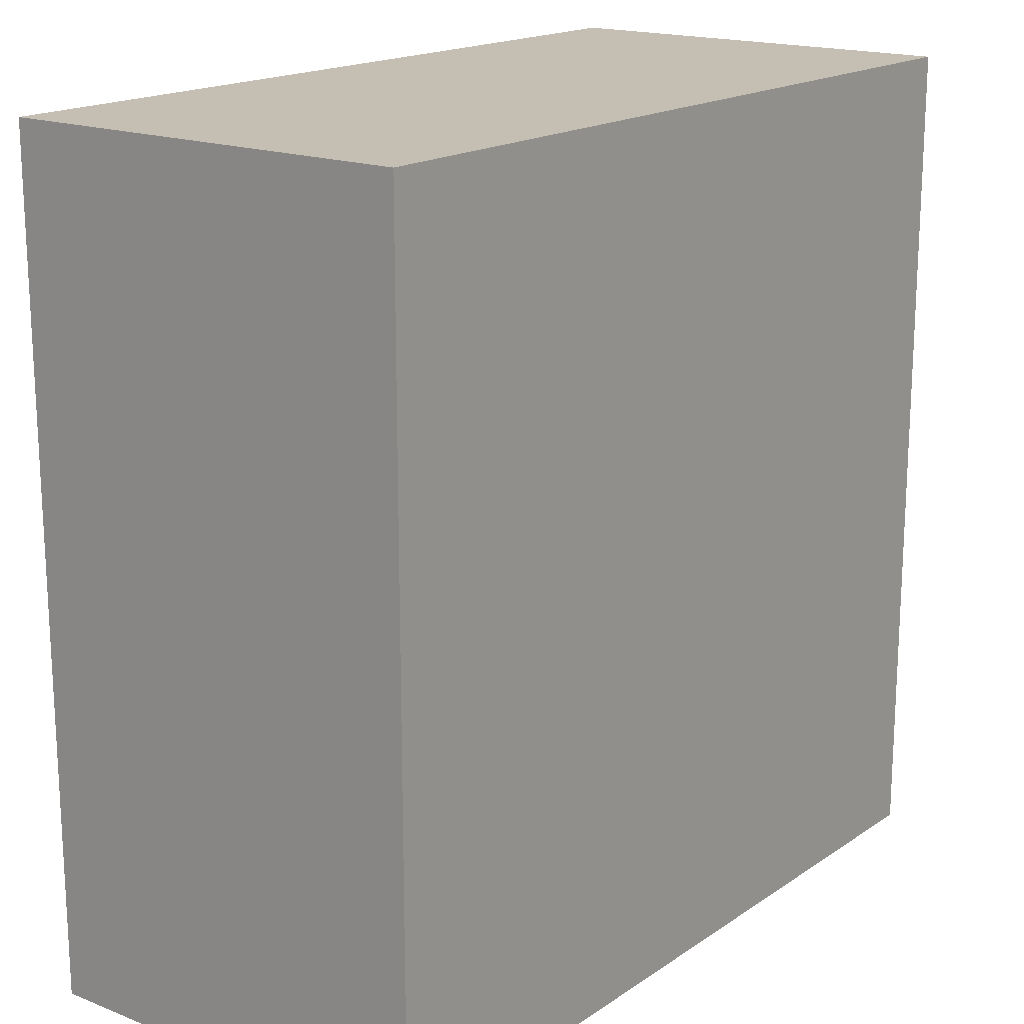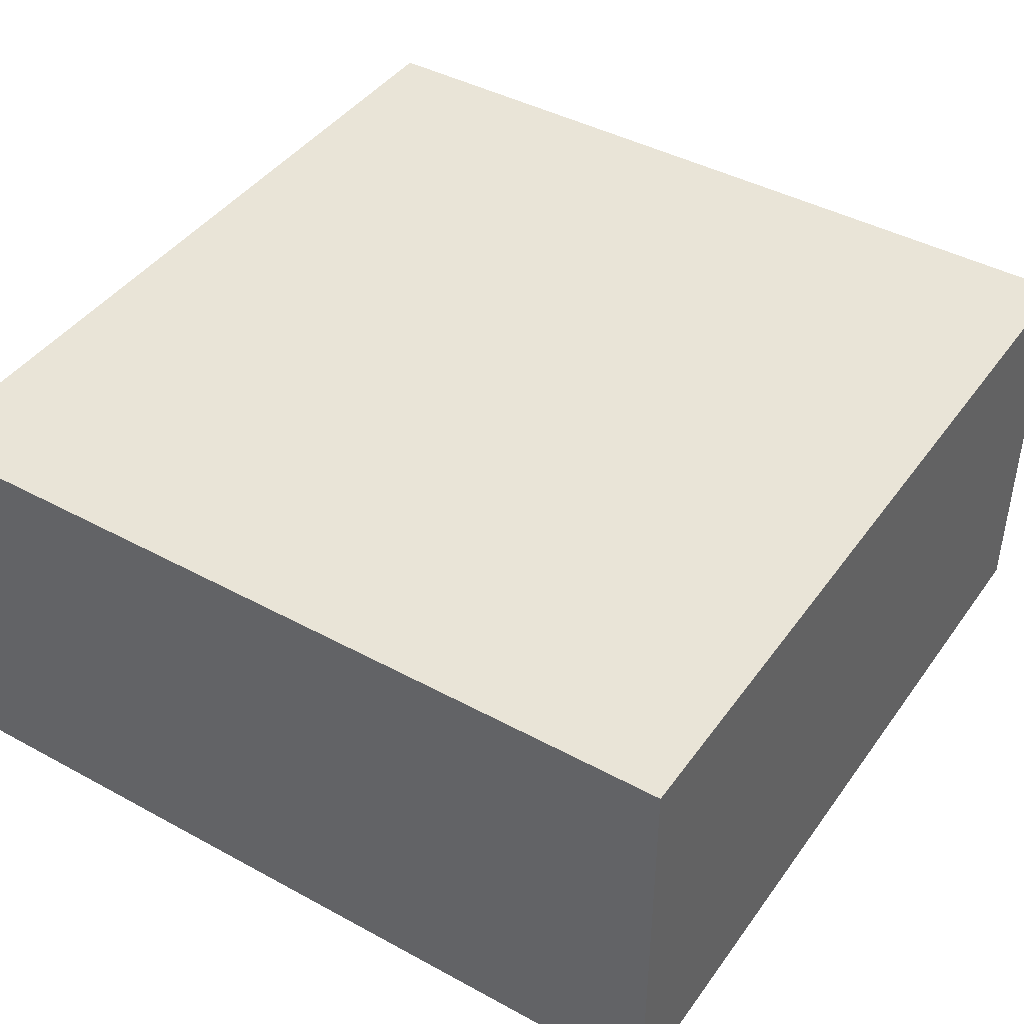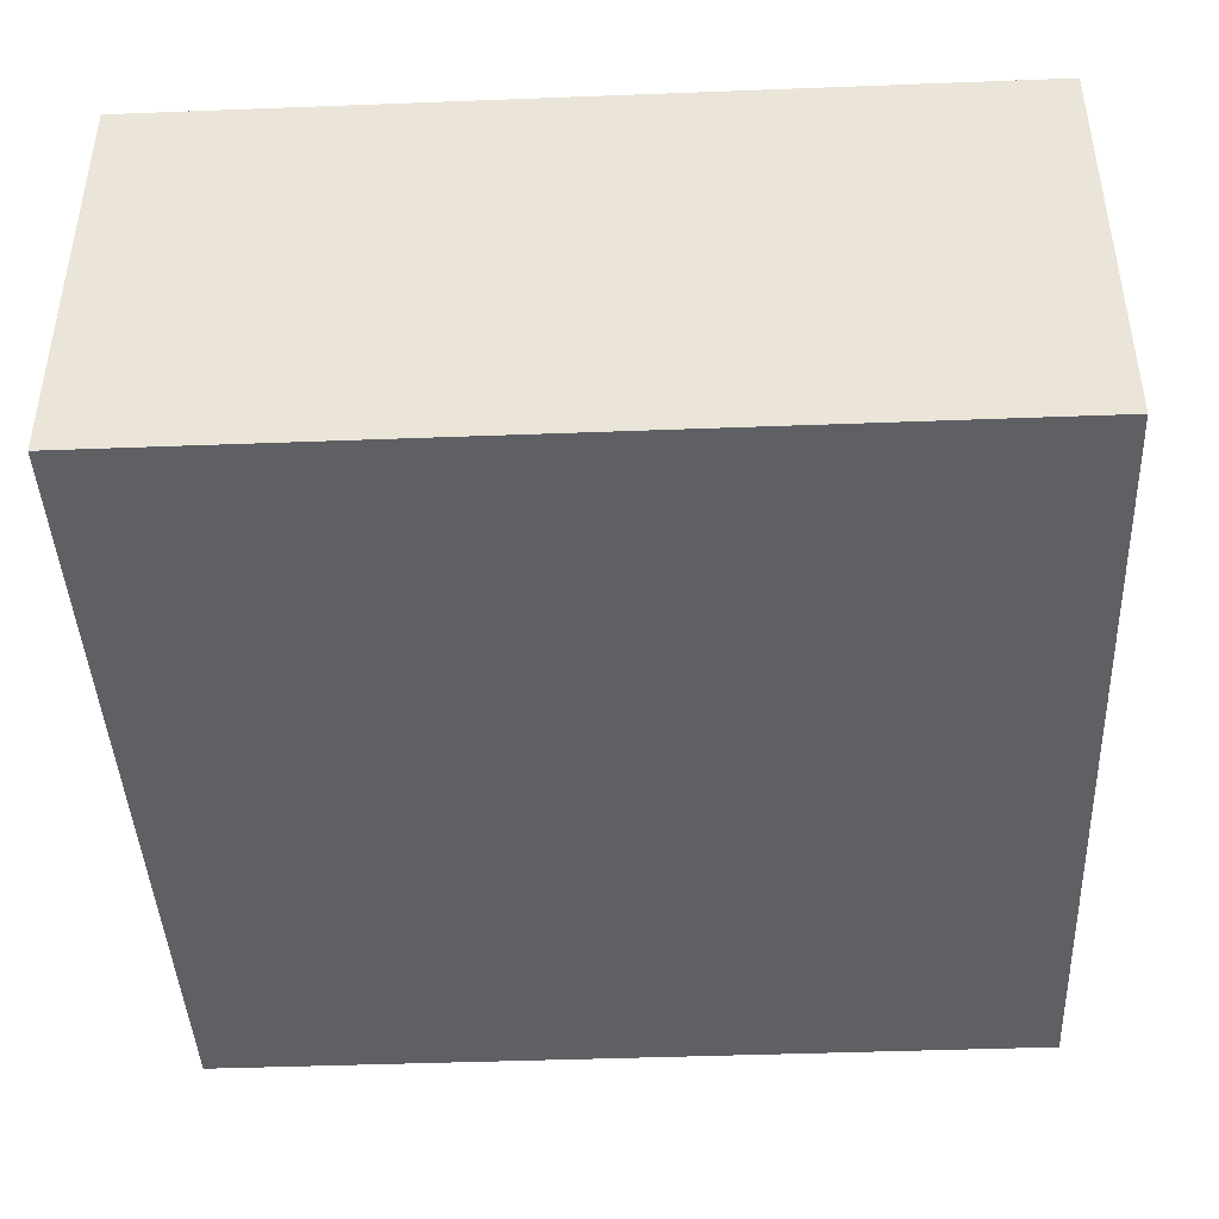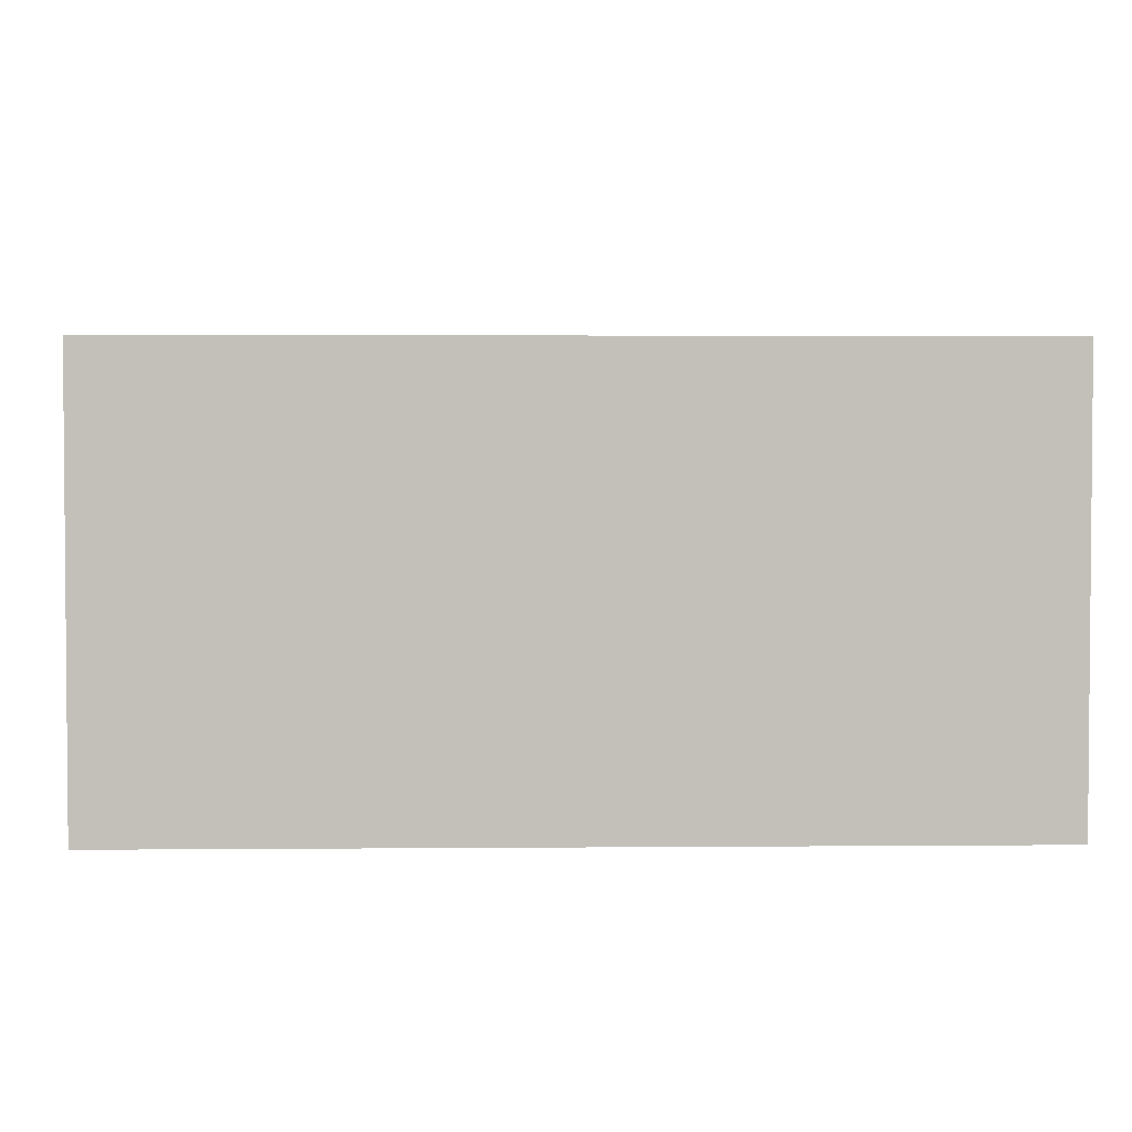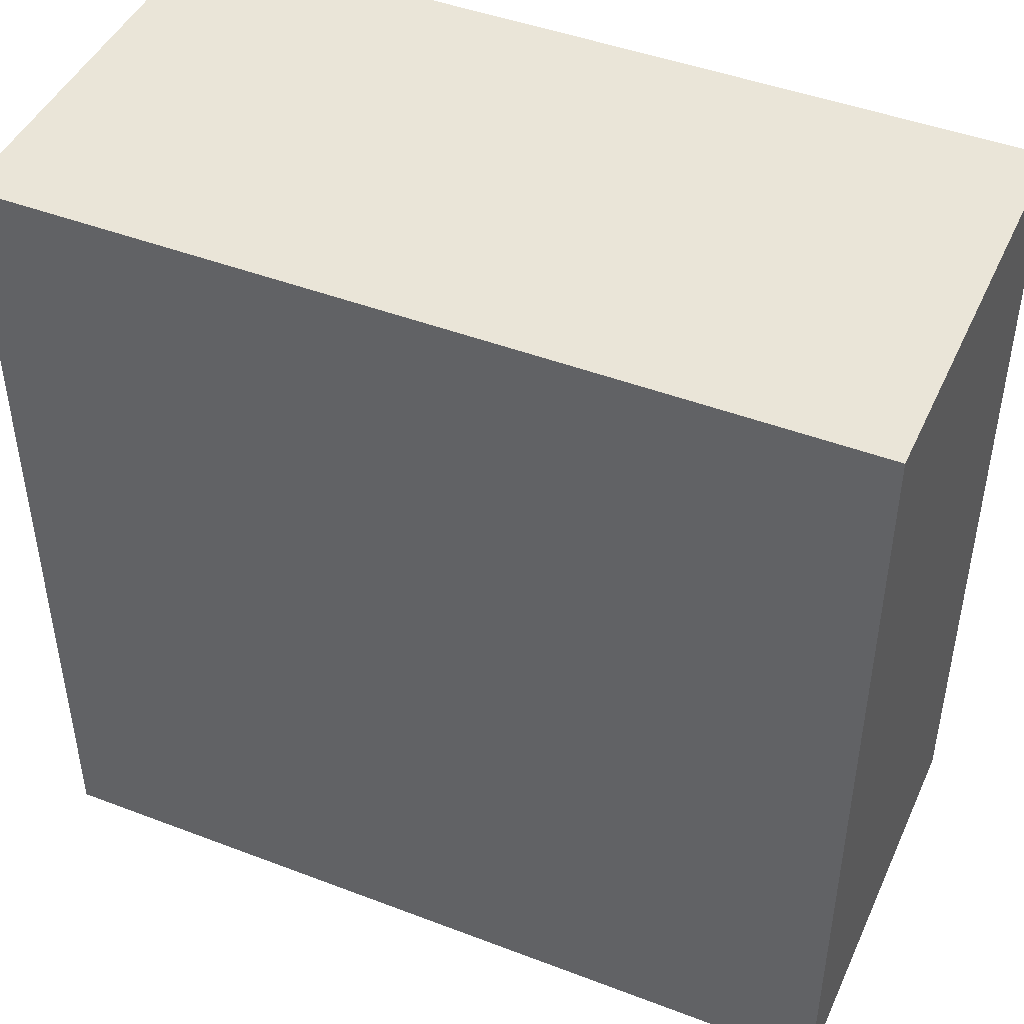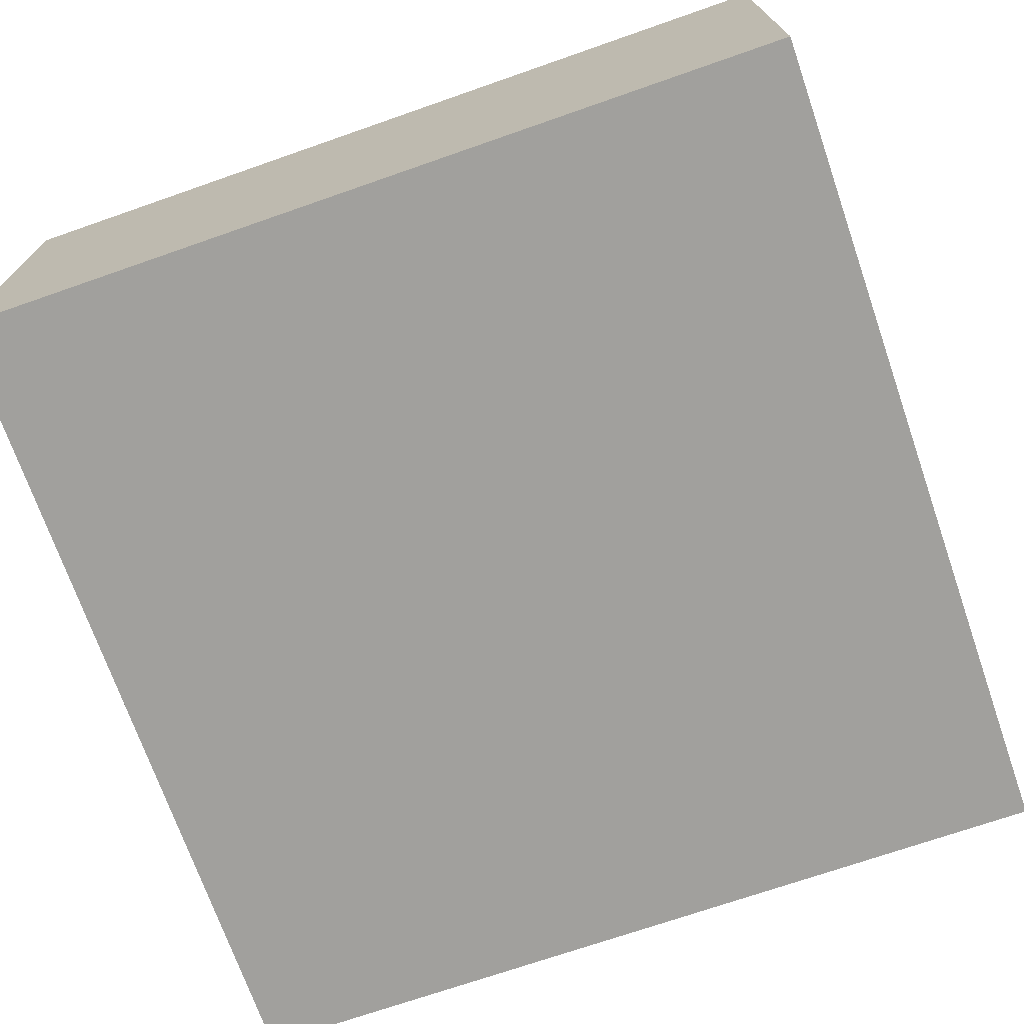
<metadata>
{"format":"obj","ext":"obj","renderer":"f3d","projection":"perspective","resolution":1024,"background":"white","views":[{"elev":17.6,"azim":127.6,"up":"+Z"},{"elev":42.8,"azim":-147.1,"up":"+Y"},{"elev":-43.0,"azim":-87.4,"up":"+Y"},{"elev":3.0,"azim":-1.7,"up":"+Y"},{"elev":45.5,"azim":23.7,"up":"+Z"},{"elev":-71.7,"azim":109.2,"up":"+Y"}]}
</metadata>
<code>
v  100 0 -50
v  100 0 0
v  50 0 0
v  50 0 -50
v  100 50 -0
v  50 50 -0
v  100 50 -4.738
v  50 0 -100
v  100 0 -100
v  50 50 -100
v  100 50 -100
v  100 50 -95.26
v  100 50 -50
v  50 50 -4.738
v  50 50 -50
v  50 50 -95.26
v  0.0001 0 -50
v  0.0001 0 0
v  0.0001 50 -0
v  0.0001 50 -4.738
v  0.0001 50 -50
v  0.0001 0 -100
v  0.0001 50 -100
v  0.0001 50 -95.26
g base0
f 1 2 3
f 3 4 1
f 3 2 5
f 5 6 3
f 7 5 2
f 1 4 8
f 8 9 1
f 8 10 11
f 11 9 8
f 9 12 13
f 13 1 9
f 14 7 13
f 13 15 14
f 7 14 6
f 6 5 7
f 16 15 13
f 13 12 16
f 12 11 10
f 10 16 12
f 17 4 3
f 3 18 17
f 3 6 19
f 19 18 3
f 18 20 21
f 21 17 18
f 17 22 8
f 8 4 17
f 8 22 23
f 23 10 8
f 24 23 22
f 14 15 21
f 21 20 14
f 20 19 6
f 6 14 20
f 16 24 21
f 21 15 16
f 24 16 10
f 10 23 24
f 18 19 20
f 22 17 21
f 21 24 22
f 9 11 12
f 2 1 13
f 13 7 2
v  0 0 -50
v  0 0 -100
v  50 0 -100
v  50 0 -50
v  0 50 -100
v  50 50 -100
v  -0 50 -95.26
v  50 0 0
v  0 0 0
v  50 50 0
v  0 50 0
v  0 50 -4.738
v  -0 50 -50
v  50 50 -95.26
v  50 50 -50
v  50 50 -4.738
v  100 0 -50
v  100 0 -100
v  100 50 -100
v  100 0 -0
v  100 50 -0
v  100 50 -50
v  100 50 -95.26
v  100 50 -4.738
g base2
f 25 26 27
f 27 28 25
f 27 26 29
f 29 30 27
f 31 29 26
f 25 28 32
f 32 33 25
f 32 34 35
f 35 33 32
f 33 36 37
f 37 25 33
f 38 31 37
f 37 39 38
f 31 38 30
f 30 29 31
f 40 39 37
f 37 36 40
f 36 35 34
f 34 40 36
f 41 28 27
f 27 42 41
f 27 30 43
f 43 42 27
f 41 44 32
f 32 28 41
f 32 44 45
f 45 34 32
f 38 39 46
f 46 47 38
f 47 43 30
f 30 38 47
f 40 48 46
f 46 39 40
f 48 40 34
f 34 45 48
f 33 35 36
f 26 25 37
f 37 31 26
v  100 0 -50
v  100 0 0
v  50 0 0
v  50 0 -50
v  100 50 -0
v  50 50 -0
v  50 0 -100
v  100 0 -100
v  50 50 -100
v  100 50 -100
v  50 50 -4.738
v  100 50 -4.738
v  100 50 -50
v  50 50 -50
v  50 50 -95.26
v  100 50 -95.26
v  0.0001 0 -50
v  0.0001 0 0
v  0.0001 50 -0
v  0.0001 0 -100
v  0.0001 50 -100
v  0.0001 50 -50
v  0.0001 50 -4.738
v  0.0001 50 -95.26
g base3
f 49 50 51
f 51 52 49
f 51 50 53
f 53 54 51
f 49 52 55
f 55 56 49
f 55 57 58
f 58 56 55
f 59 60 61
f 61 62 59
f 60 59 54
f 54 53 60
f 63 62 61
f 61 64 63
f 64 58 57
f 57 63 64
f 65 52 51
f 51 66 65
f 51 54 67
f 67 66 51
f 65 68 55
f 55 52 65
f 55 68 69
f 69 57 55
f 59 62 70
f 70 71 59
f 71 67 54
f 54 59 71
f 63 72 70
f 70 62 63
f 72 63 57
f 57 69 72

</code>
